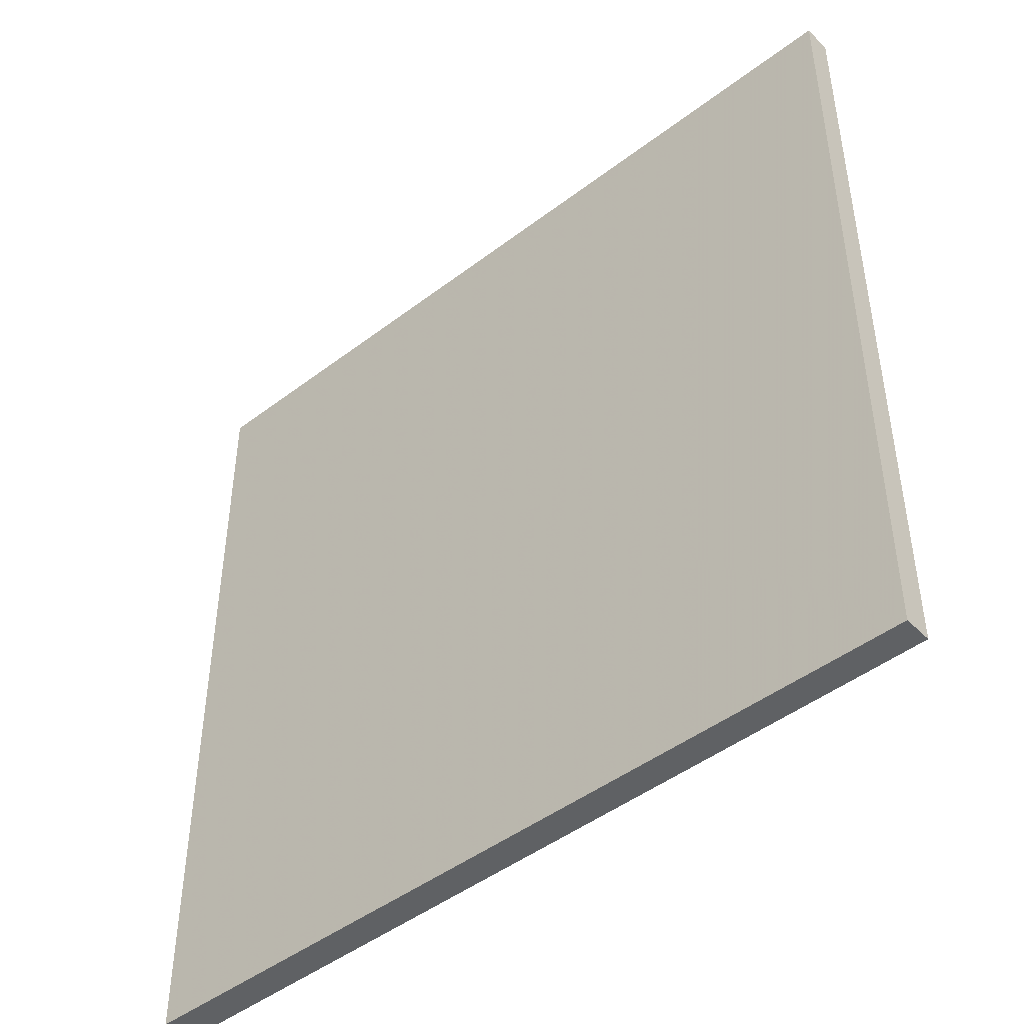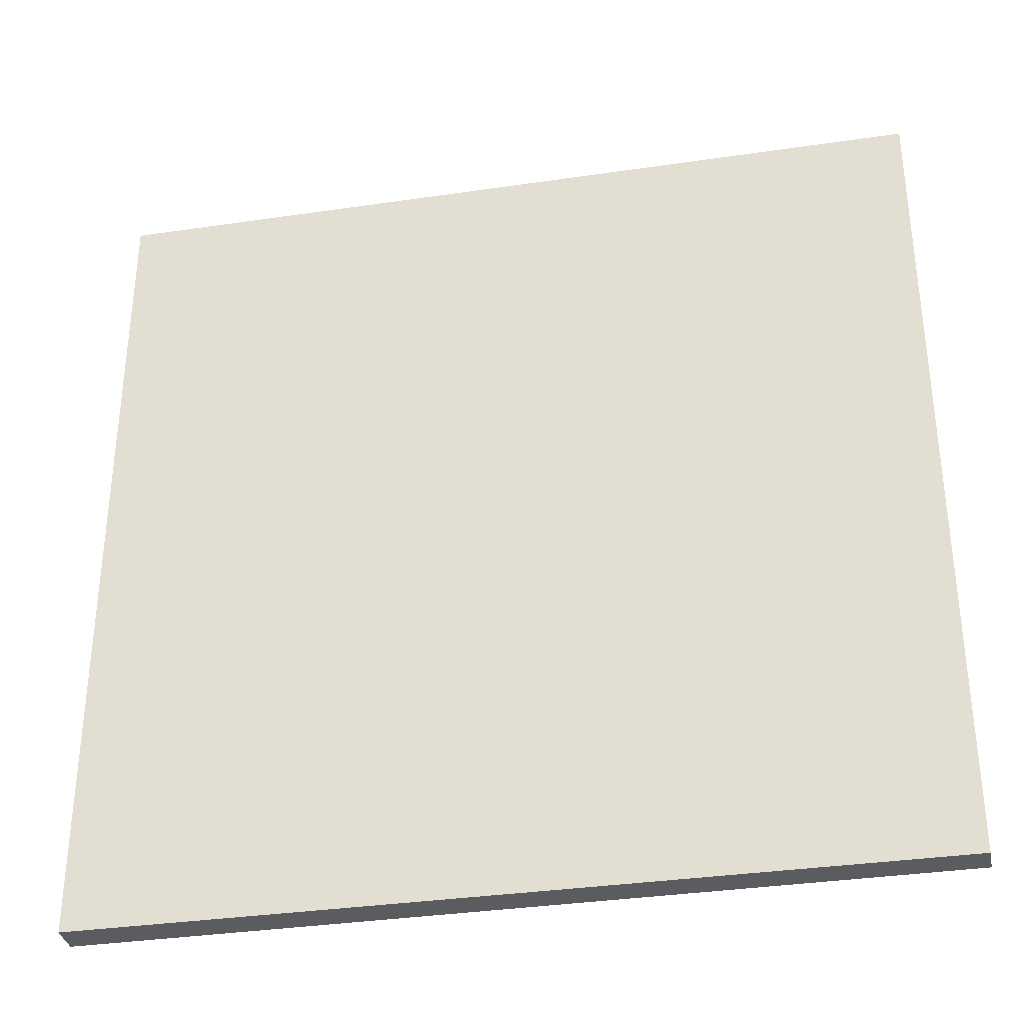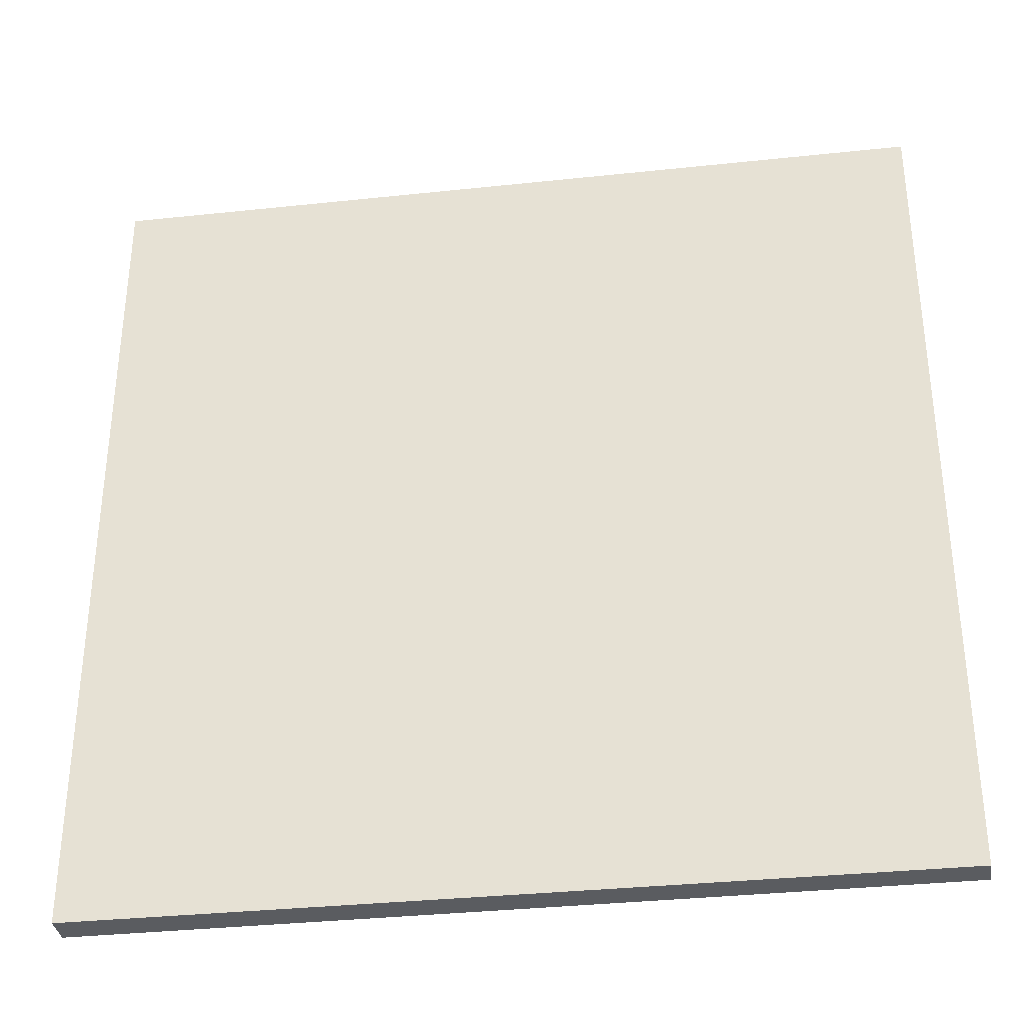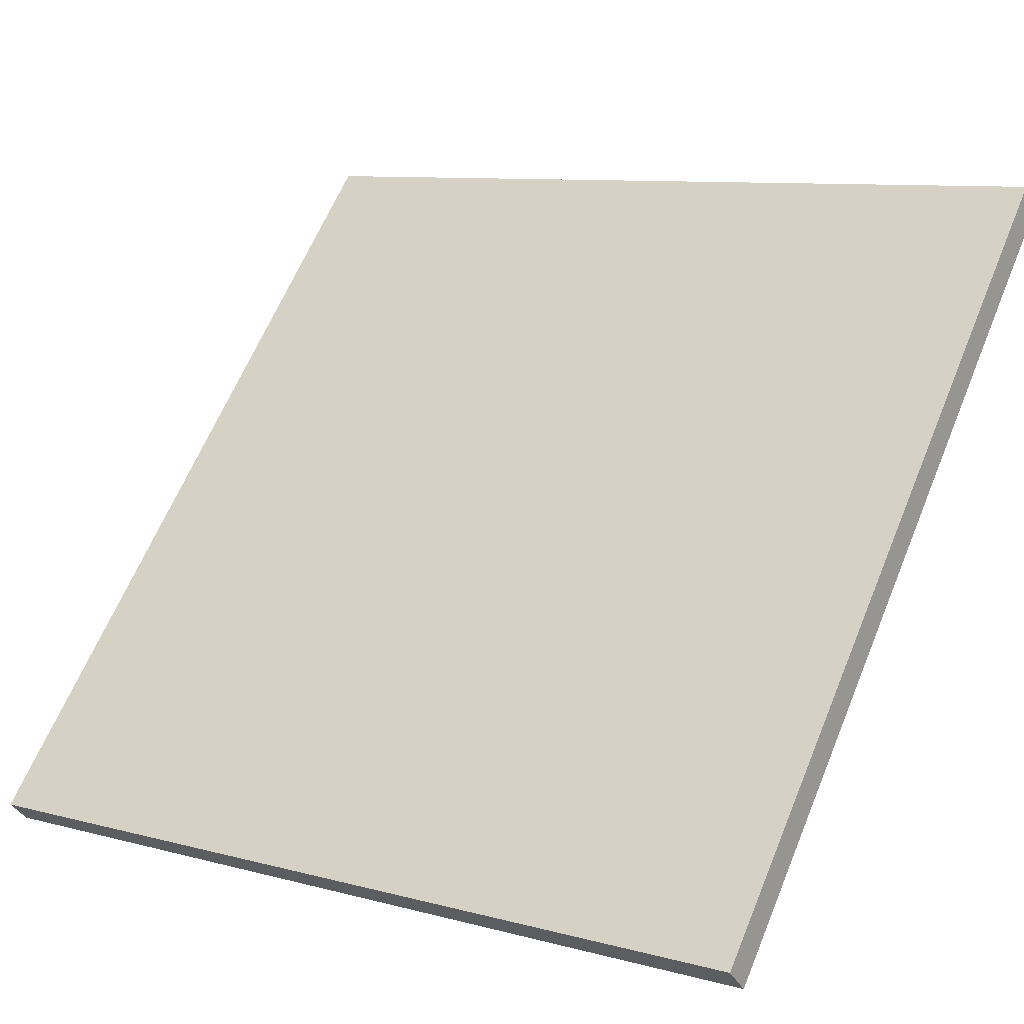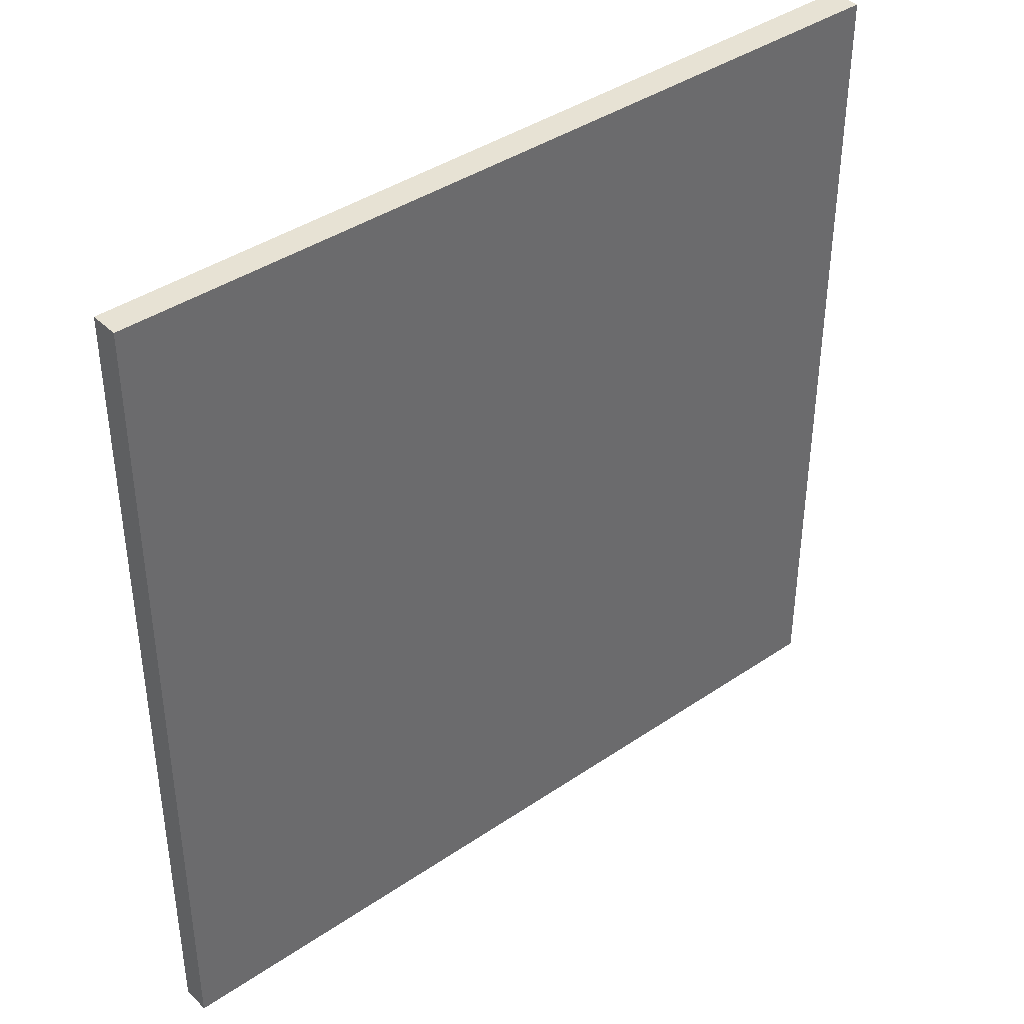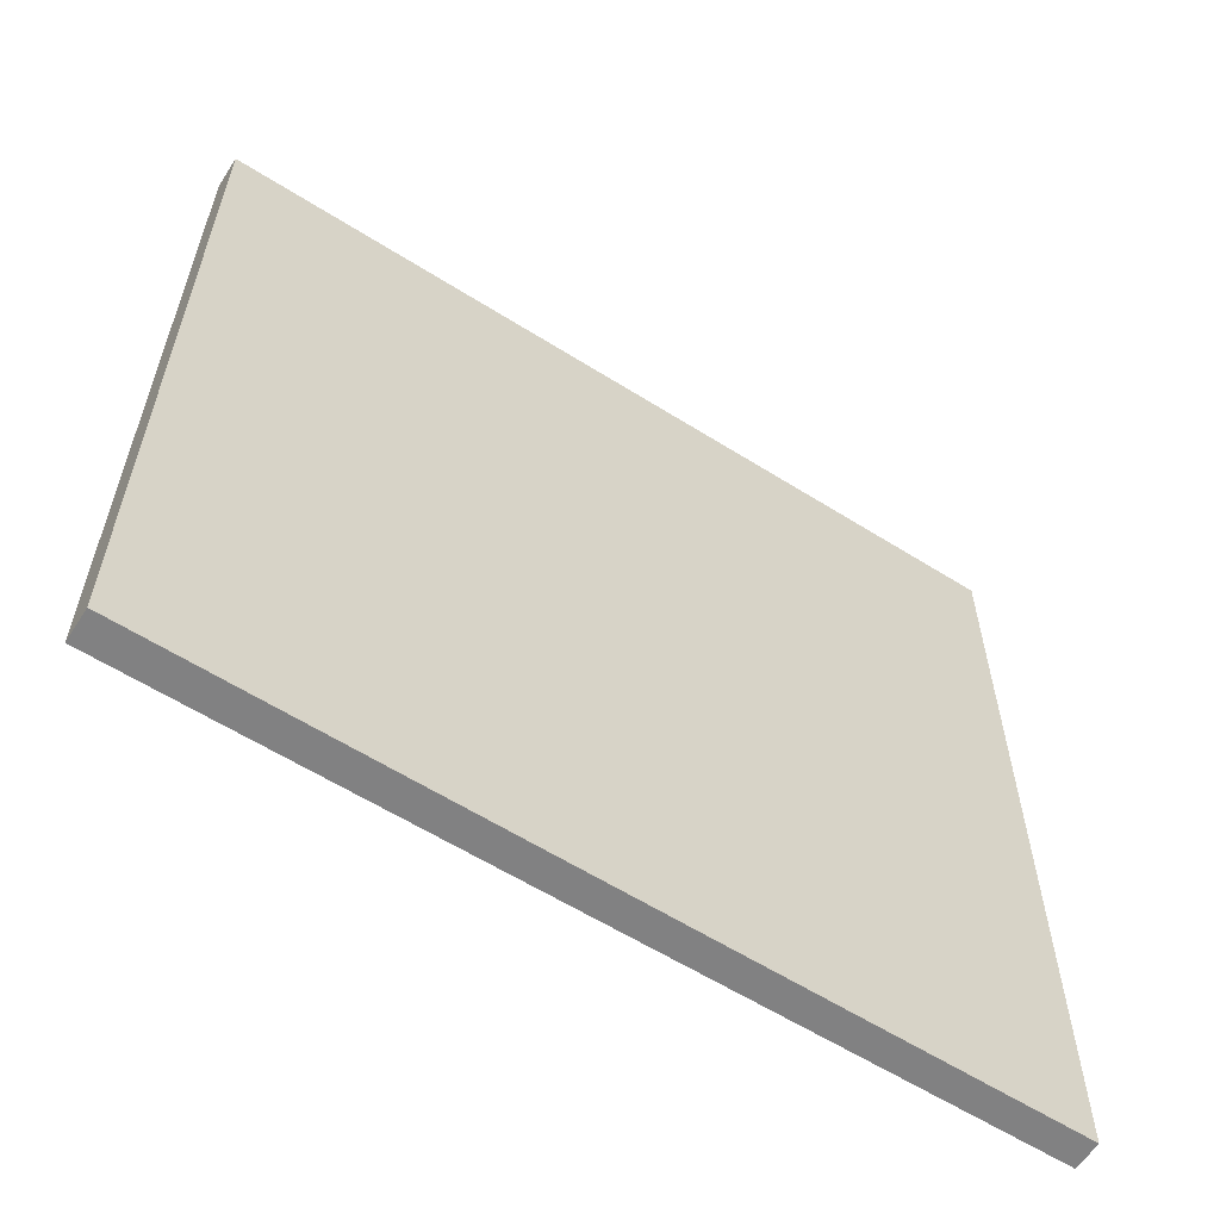
<metadata>
{"format":"obj","ext":"obj","renderer":"f3d","projection":"perspective","resolution":1024,"background":"white","views":[{"elev":-46.1,"azim":-111.6,"up":"+Z"},{"elev":-34.5,"azim":-141.5,"up":"+Z"},{"elev":-34.2,"azim":-144.5,"up":"+Z"},{"elev":63.0,"azim":22.4,"up":"+Y"},{"elev":40.0,"azim":-12.9,"up":"+Z"},{"elev":-60.5,"azim":174.5,"up":"+Z"}]}
</metadata>
<code>
v 20.12 61.9 -3.868
v 20.12 61.9 3.868
v 20.24 61.67 -3.868
v 20.24 61.67 3.868
v 26.99 65.45 -3.868
v 26.99 65.45 3.868
v 27.13 65.19 -3.868
v 27.13 65.19 3.868
f 1 3 4
f 4 2 1
f 5 6 8
f 8 7 5
f 1 2 6
f 6 5 1
f 3 7 8
f 8 4 3
f 1 5 7
f 7 3 1
f 2 4 8
f 8 6 2

</code>
